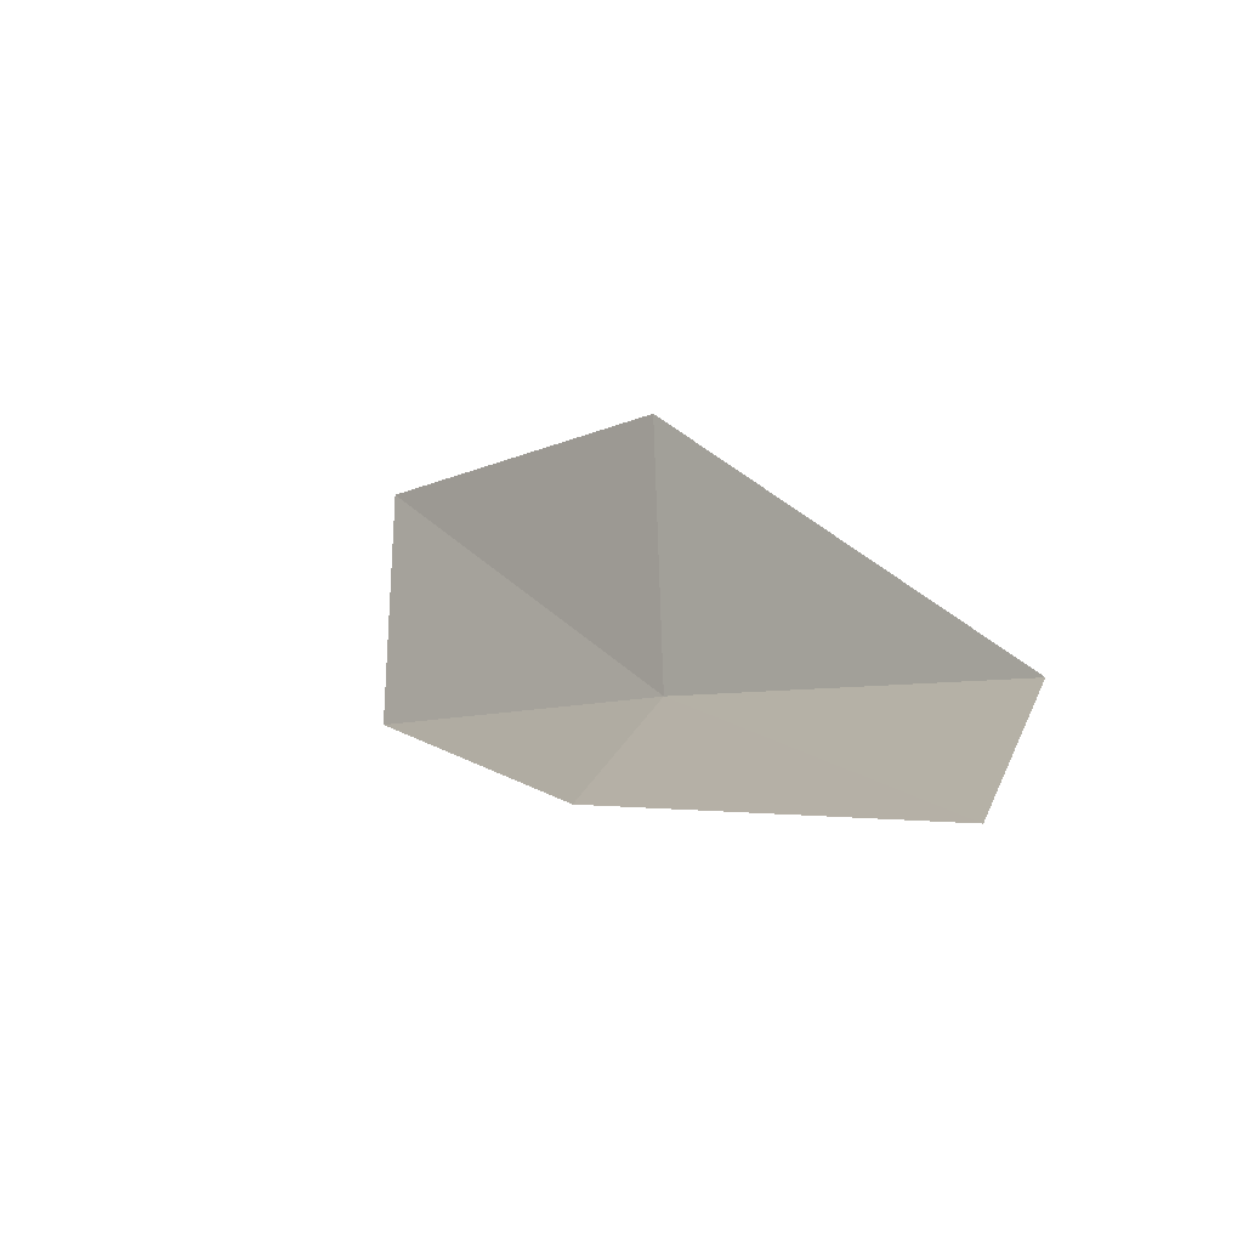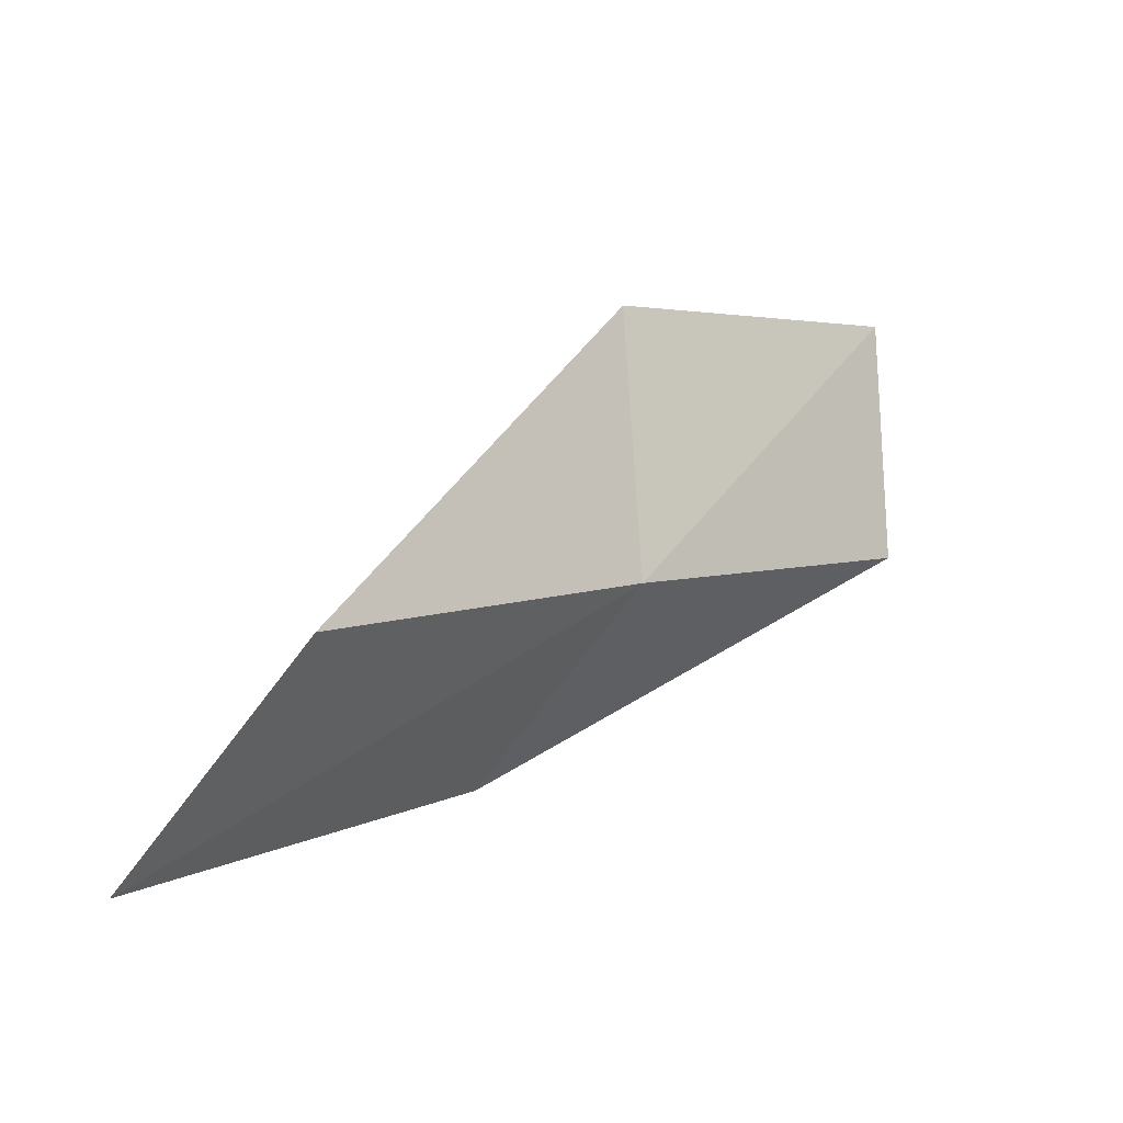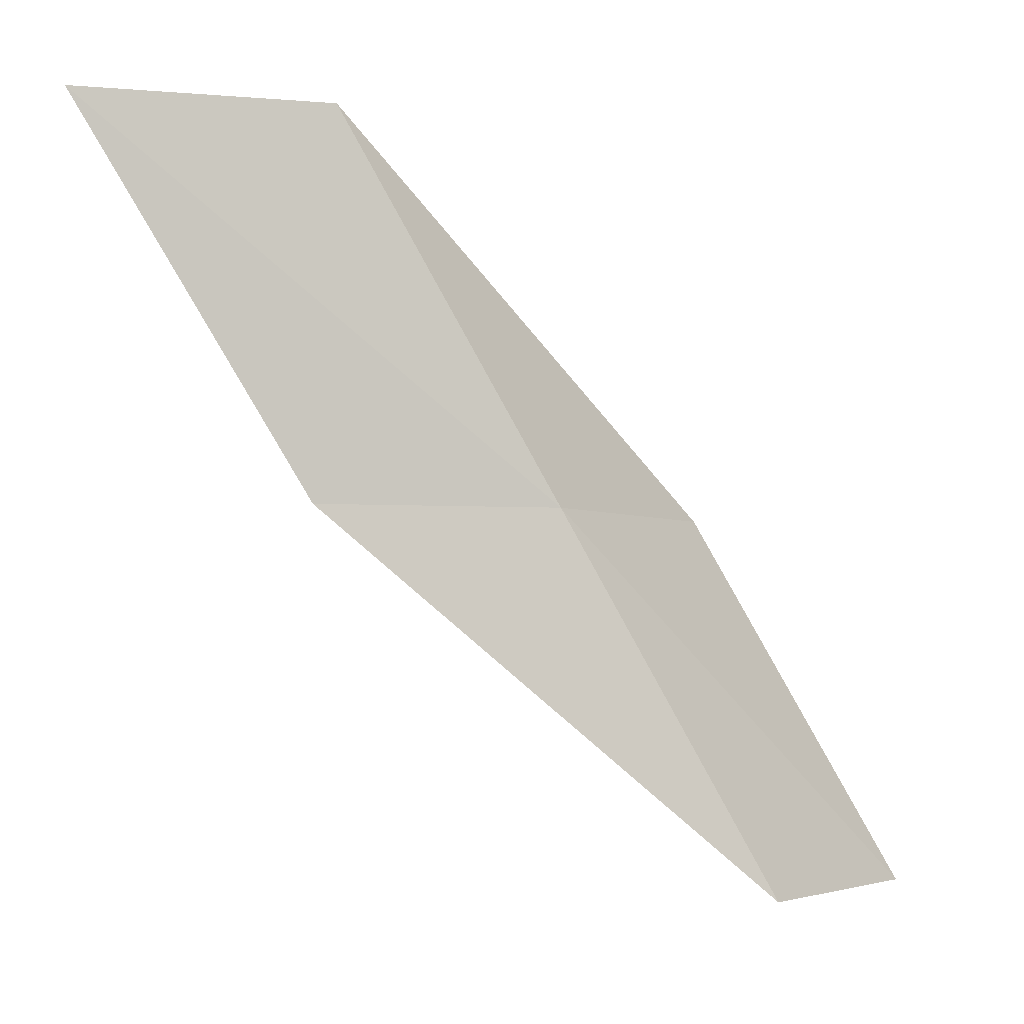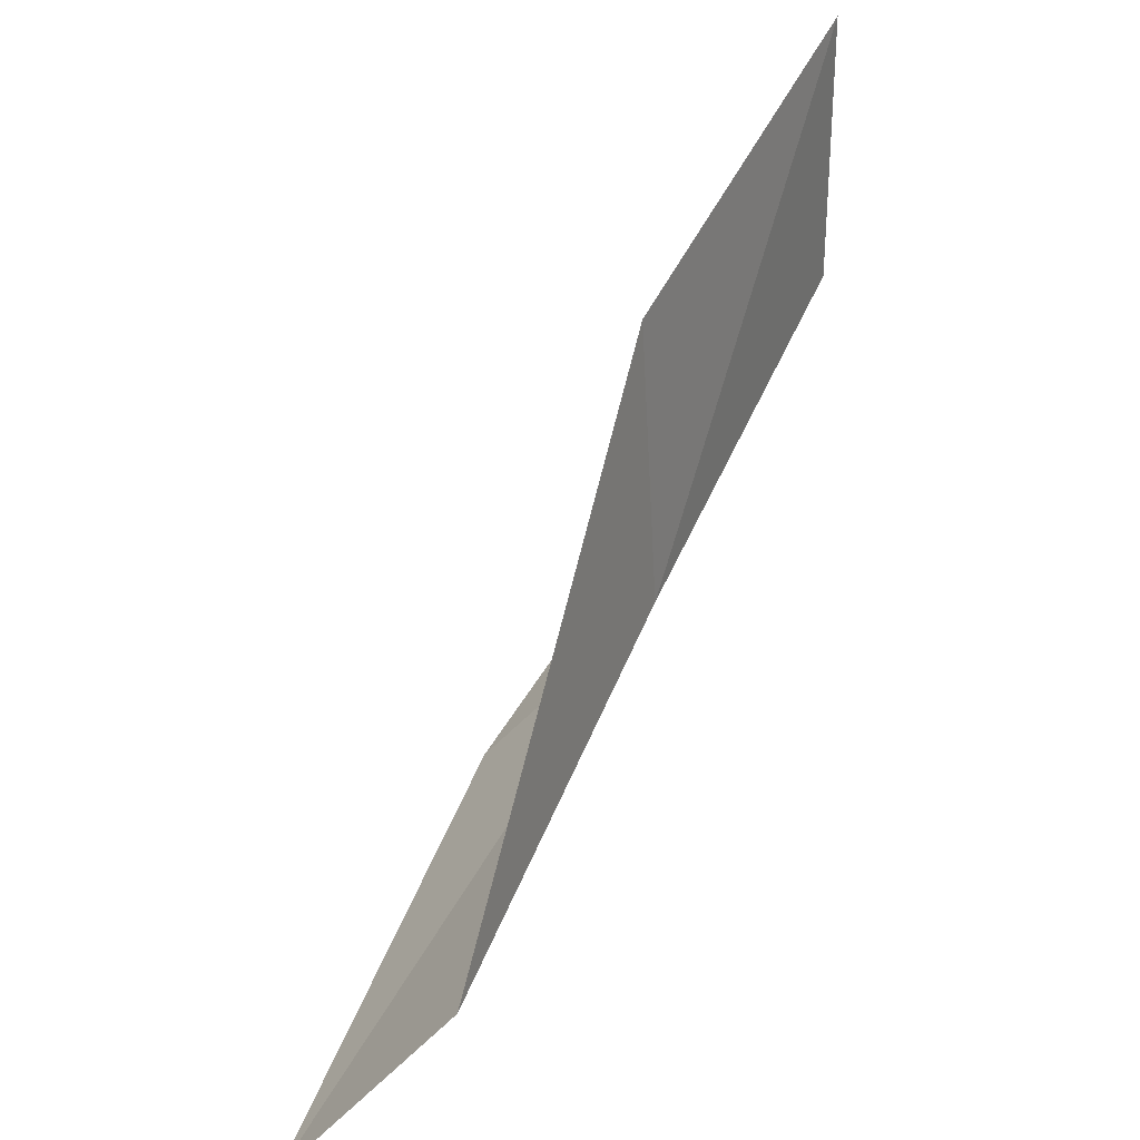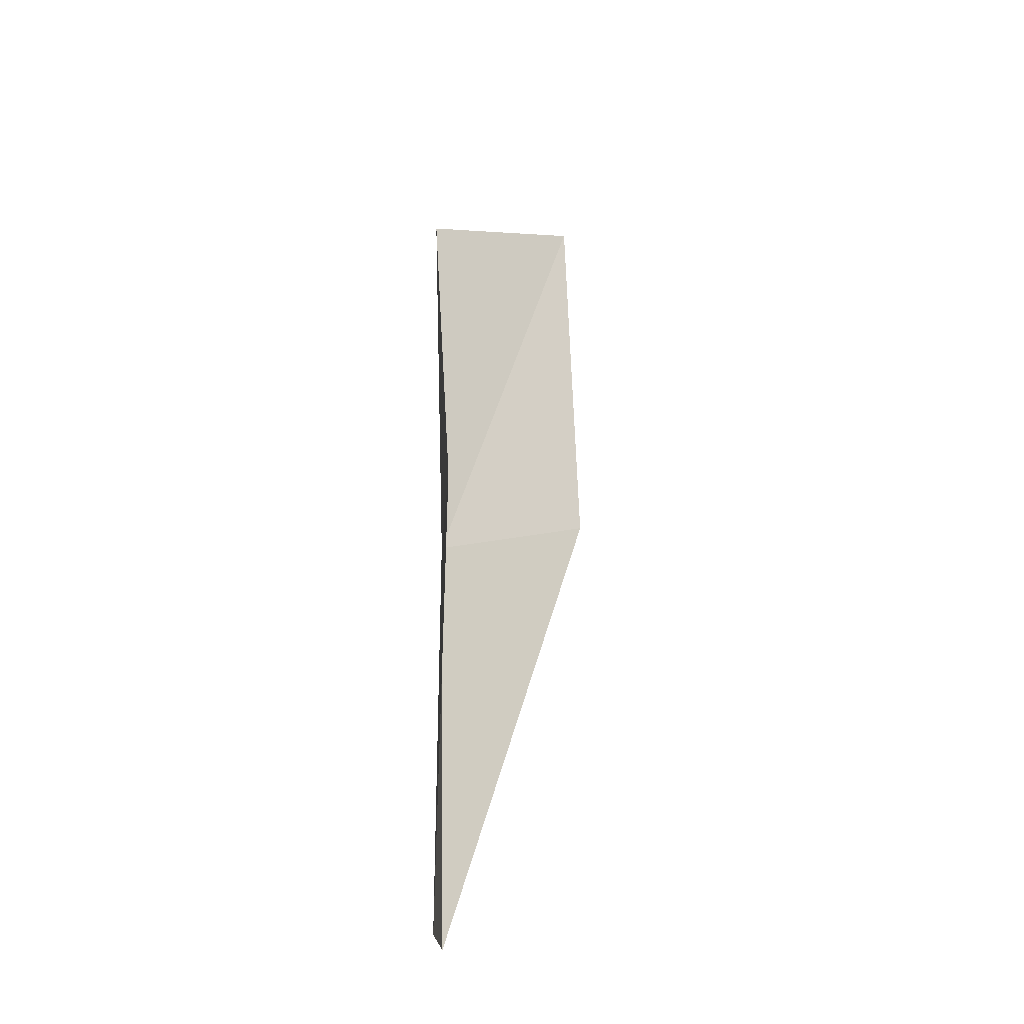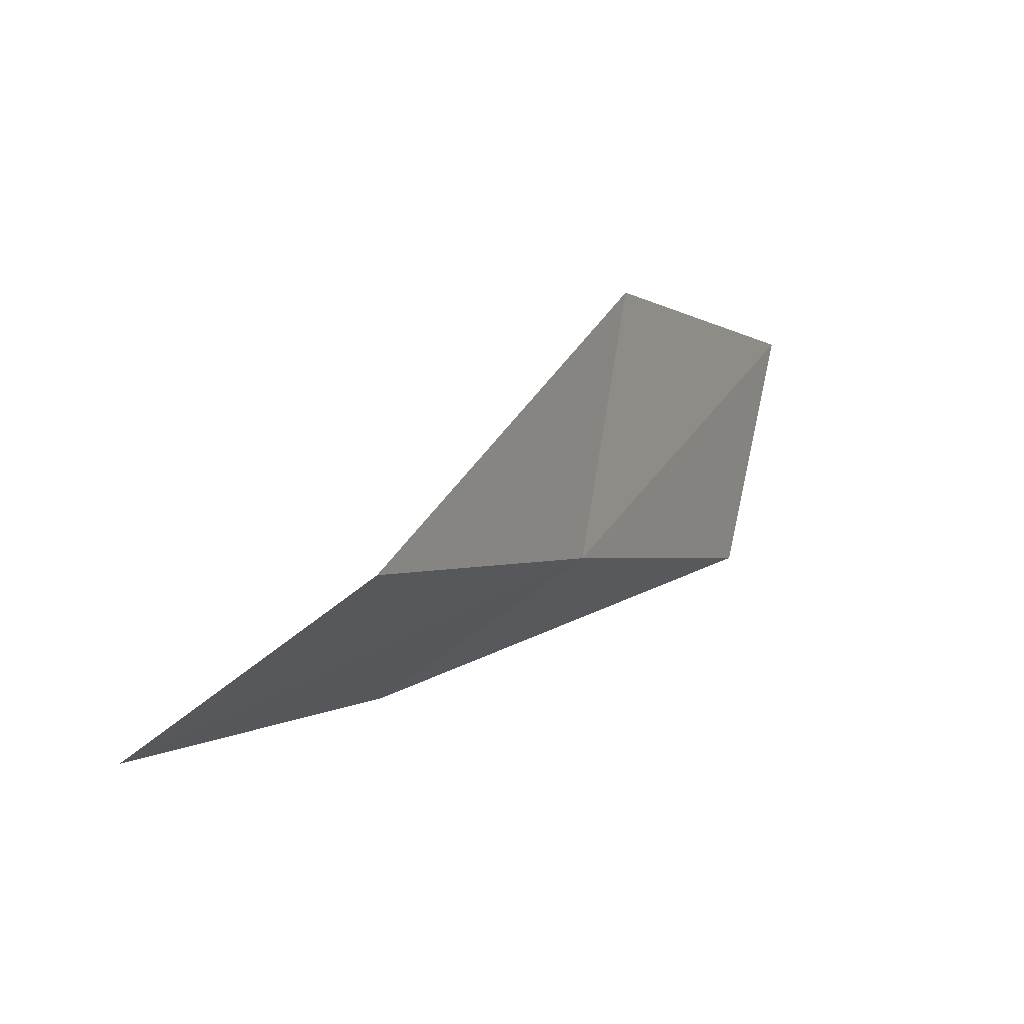
<metadata>
{"format":"obj","ext":"obj","renderer":"f3d","projection":"perspective","resolution":1024,"background":"white","views":[{"elev":-32.1,"azim":-62.6,"up":"+Y"},{"elev":-22.1,"azim":19.0,"up":"+Y"},{"elev":-3.4,"azim":34.0,"up":"+Z"},{"elev":32.2,"azim":3.7,"up":"+Y"},{"elev":76.6,"azim":157.0,"up":"+Y"},{"elev":72.2,"azim":12.6,"up":"+Z"}]}
</metadata>
<code>
v -43.58 6.712 56.66
v -43.76 9.997 56.66
v -45.25 4.833 61.02
v -47.11 2.593 61.02
v -45.41 4.648 56.66
v -41.84 11.55 52.3
v -41.83 8.443 52.3
f 1 3 2
f 1 5 4
f 1 4 3
f 1 6 7
f 1 2 6
f 1 7 5

</code>
